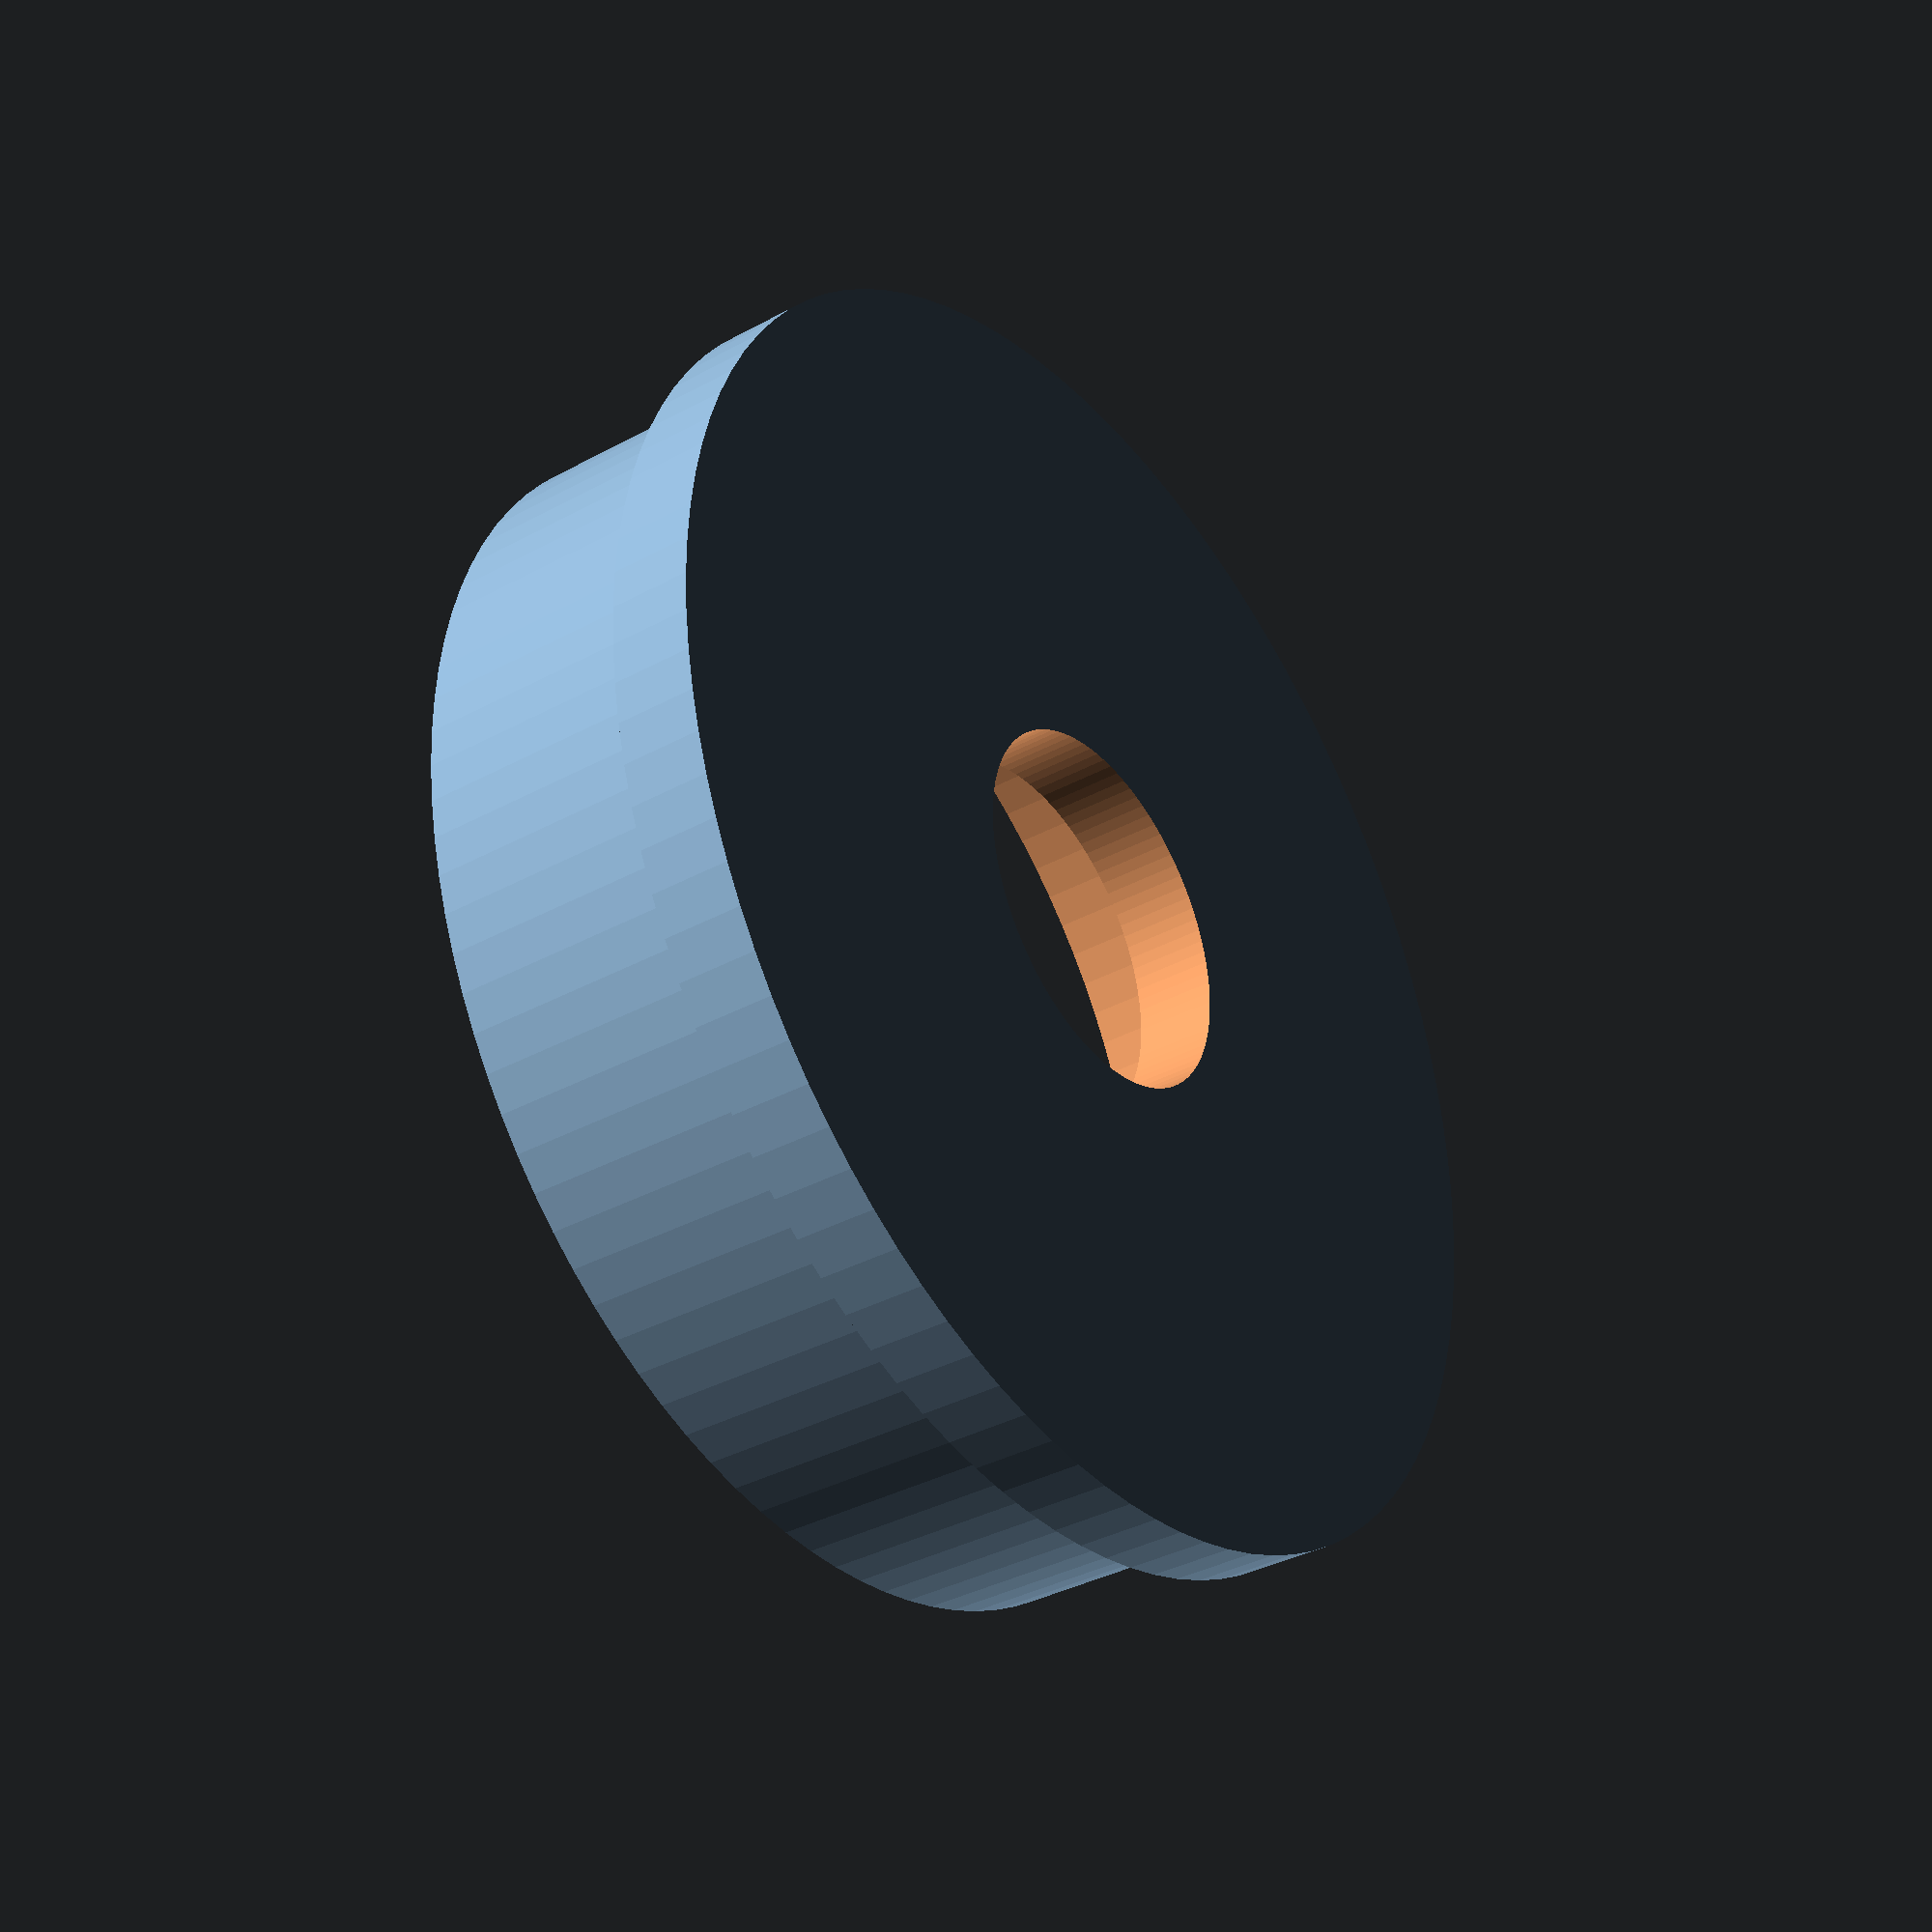
<openscad>
//fn=numb of fragments; fa=min angle; fs=min size
//D exterior tuberia mm
$fn=100;
$fa=12;
$fs=2;

DTi=26.57;
//D tubo para la base
Dti=29.5;
Dte=31.5;
//Altura base exterior
He=2;
Hi=6;

//D diafragma
Df=9;
Hf=2;

Ht=He+Hi;

difference(){
difference(){
    union(){
        cylinder(h=He ,d=Dte ,center=false);
        translate ([0,0,He])cylinder($fn=100, $fa=12, $fs=2, h=Hi ,d=Dti ,center=false);
    }
    translate([0,0,Hf])cylinder(h=Ht ,d=DTi ,center=false);
}
translate([0,0,-Hf])cylinder(h=Hf*4 ,d=Df ,center=false);
}


</openscad>
<views>
elev=215.8 azim=311.6 roll=54.2 proj=p view=wireframe
</views>
